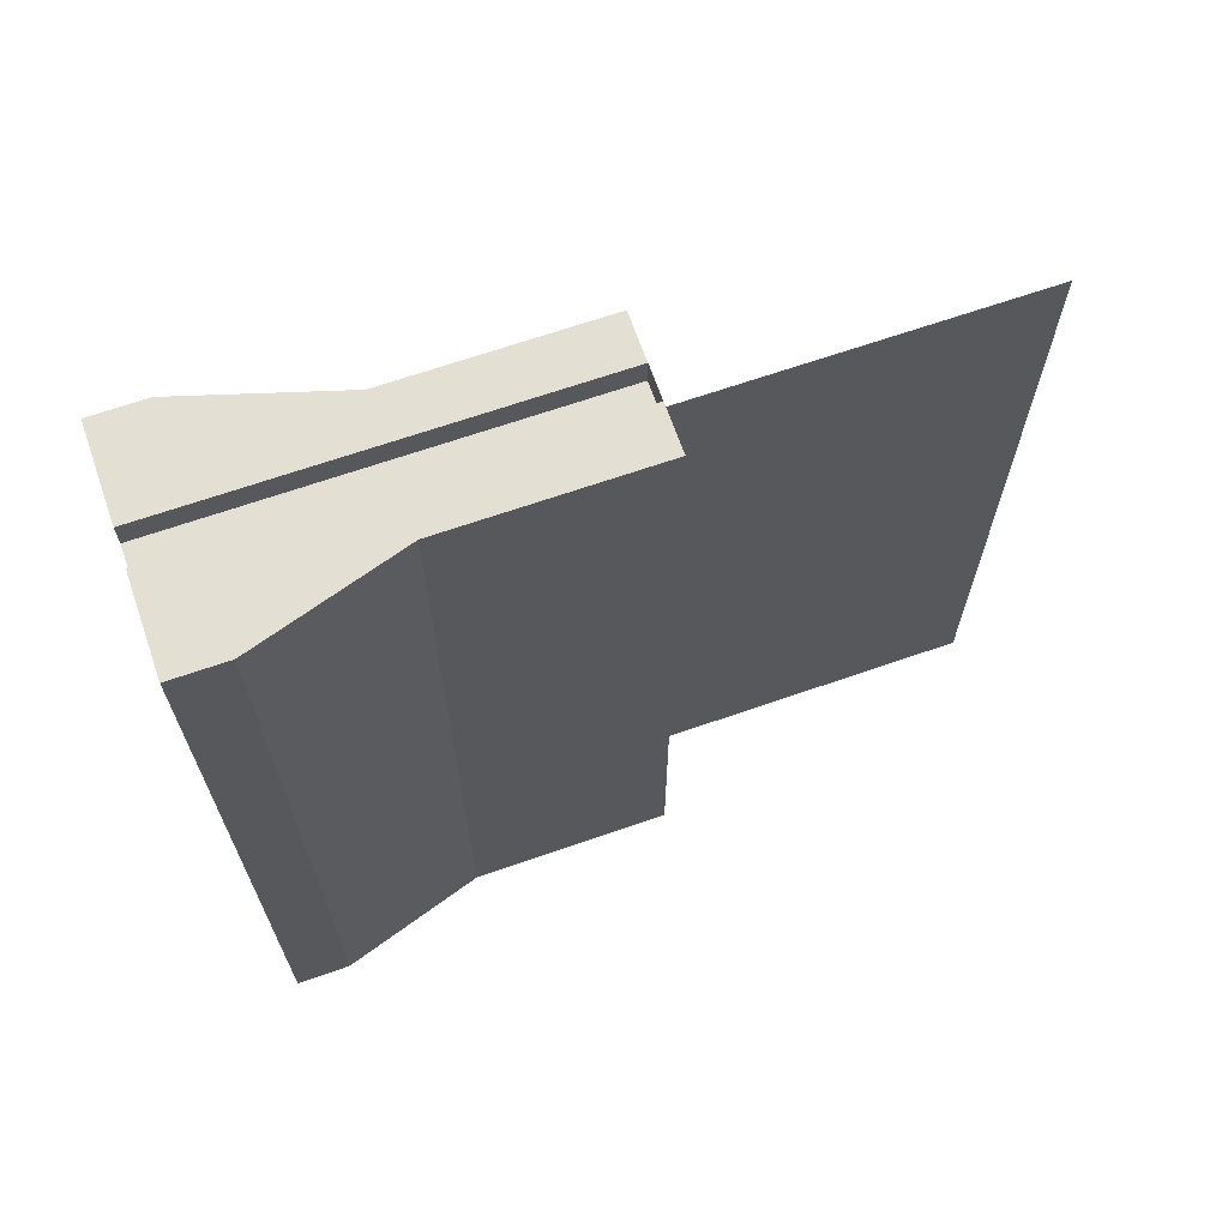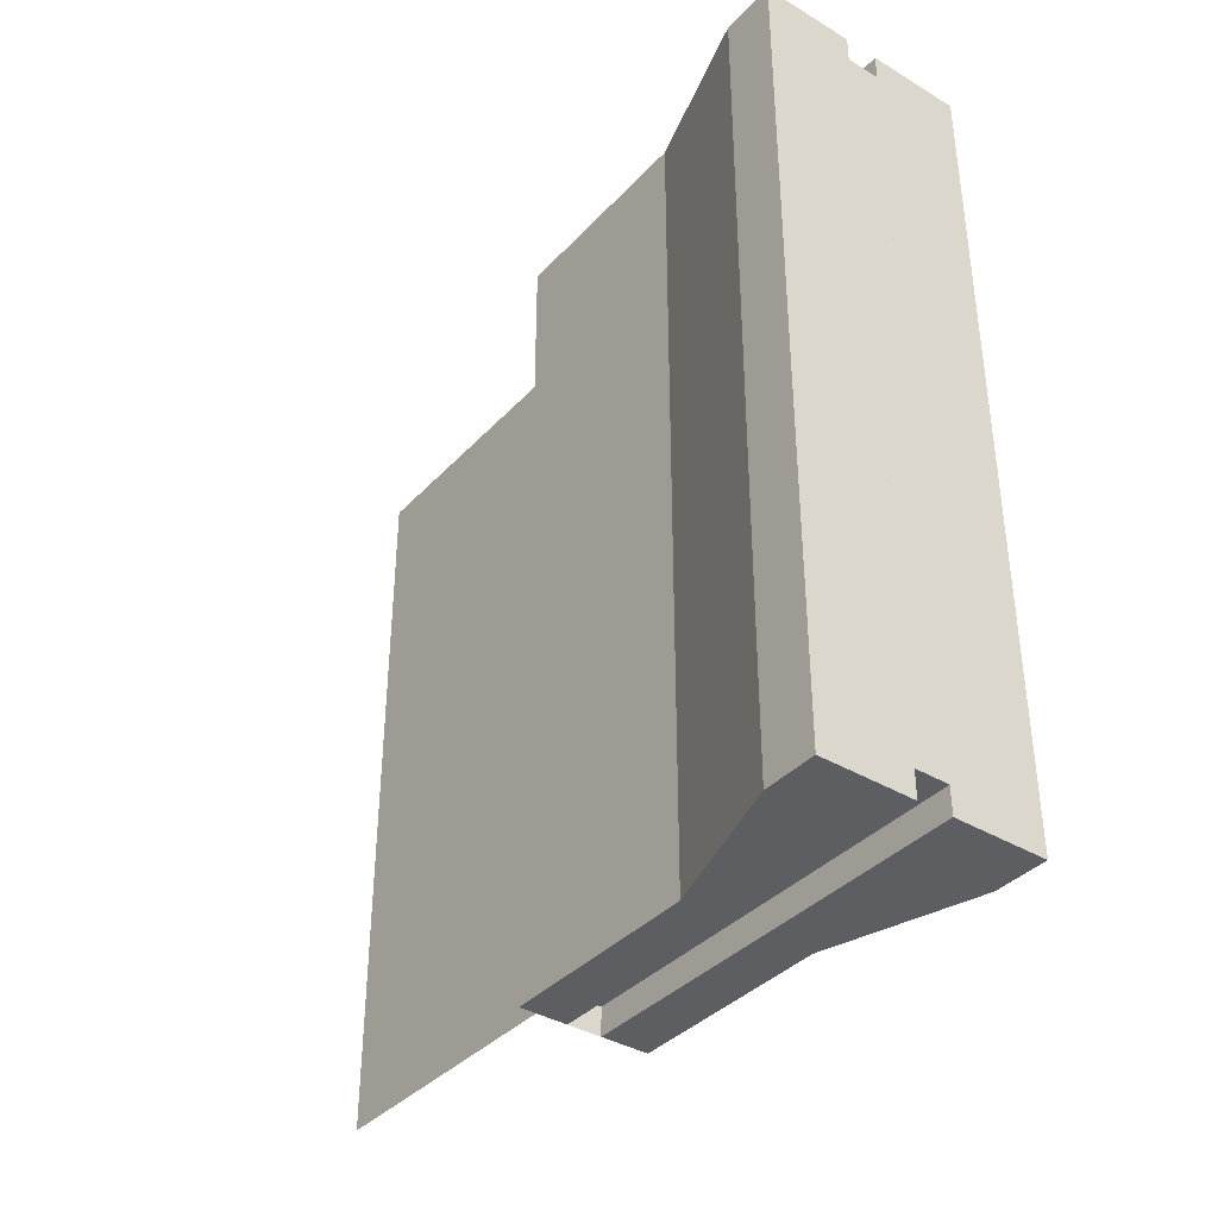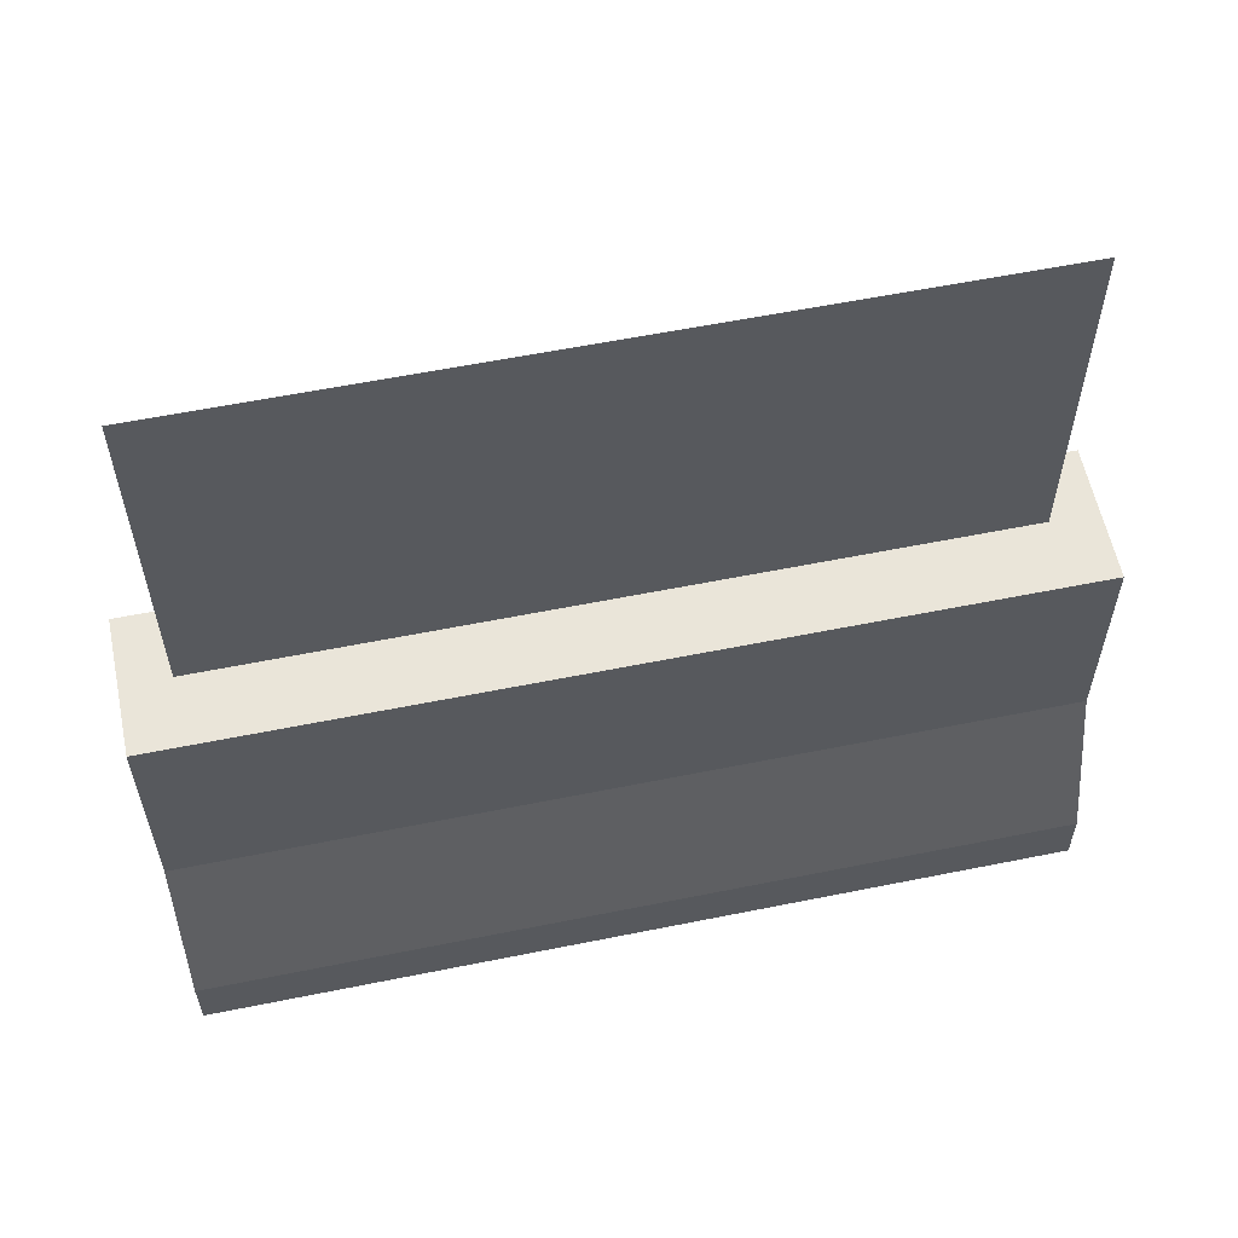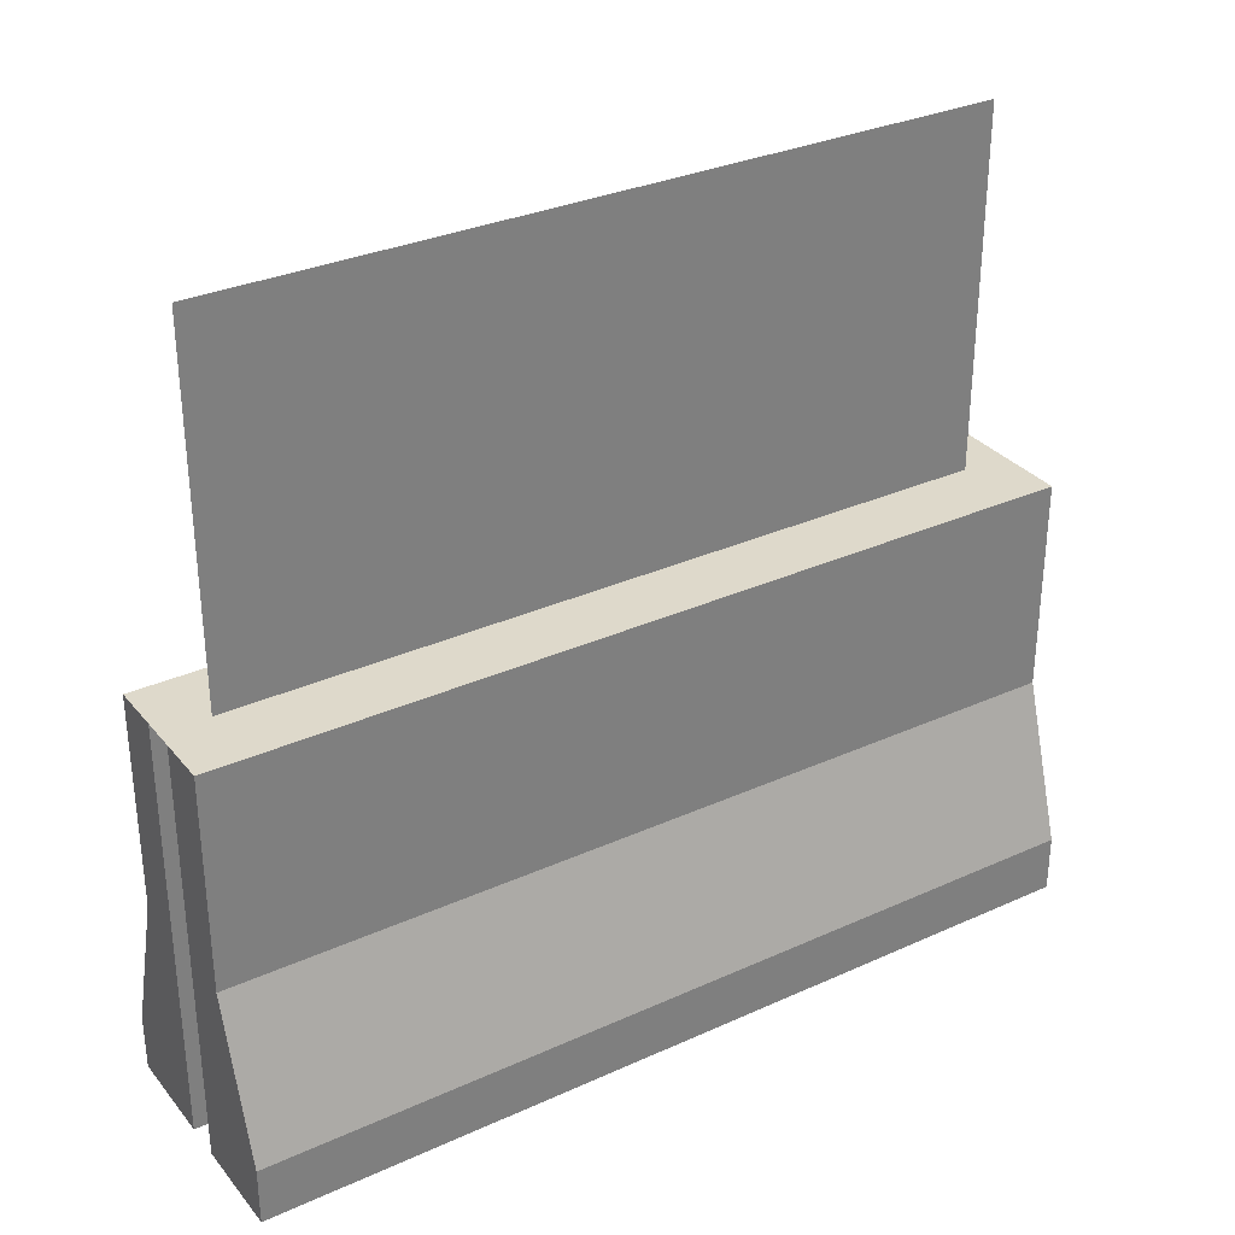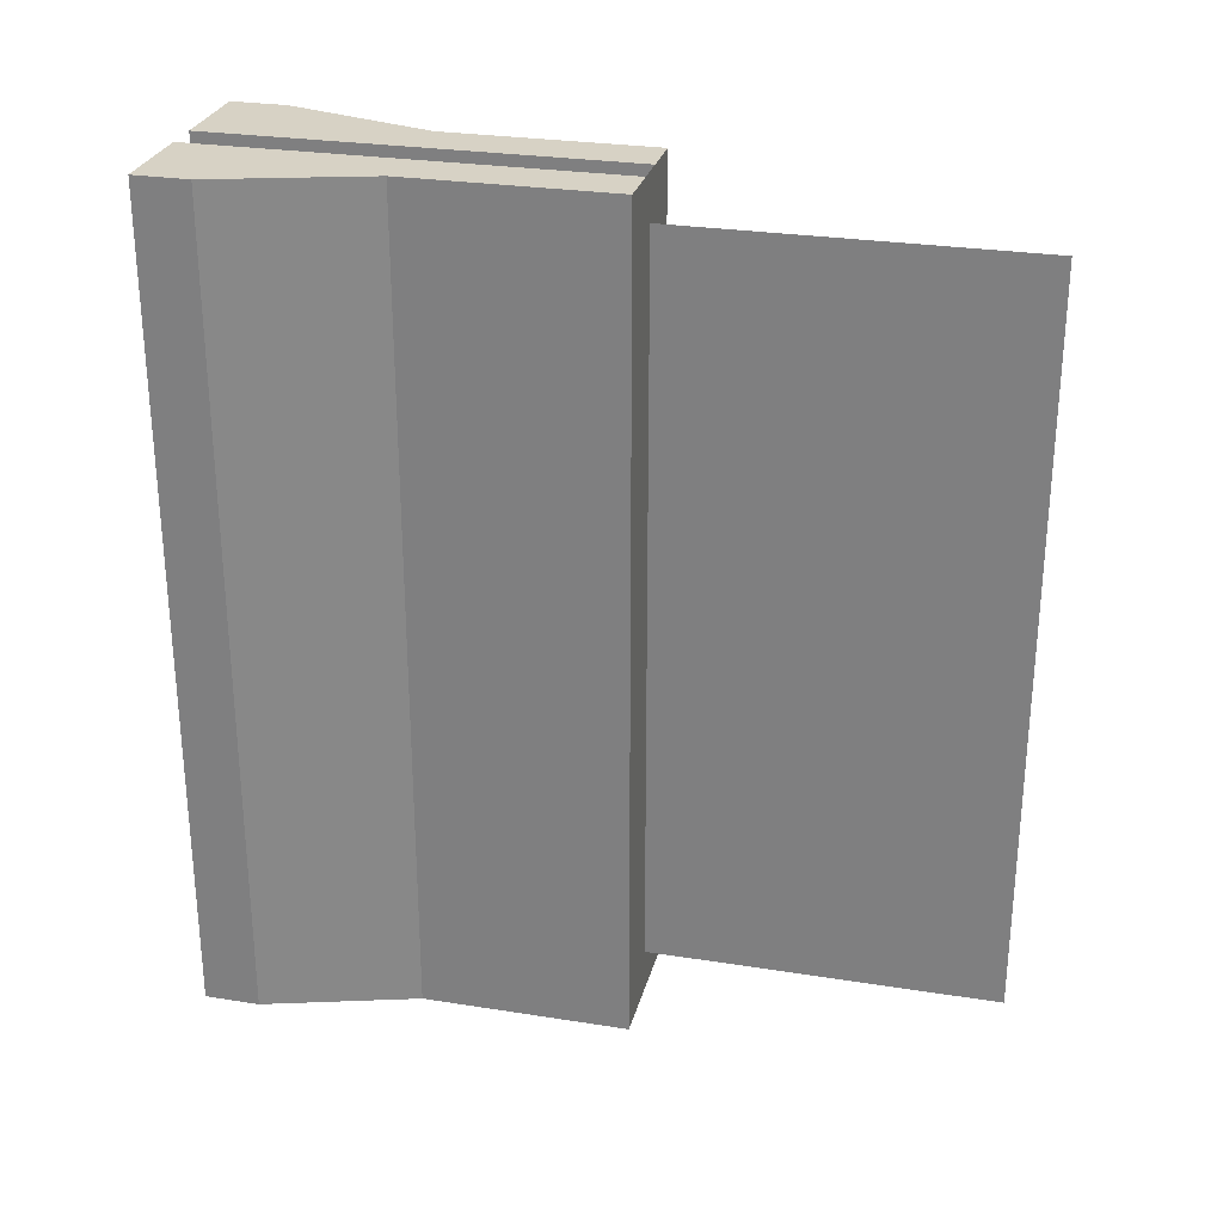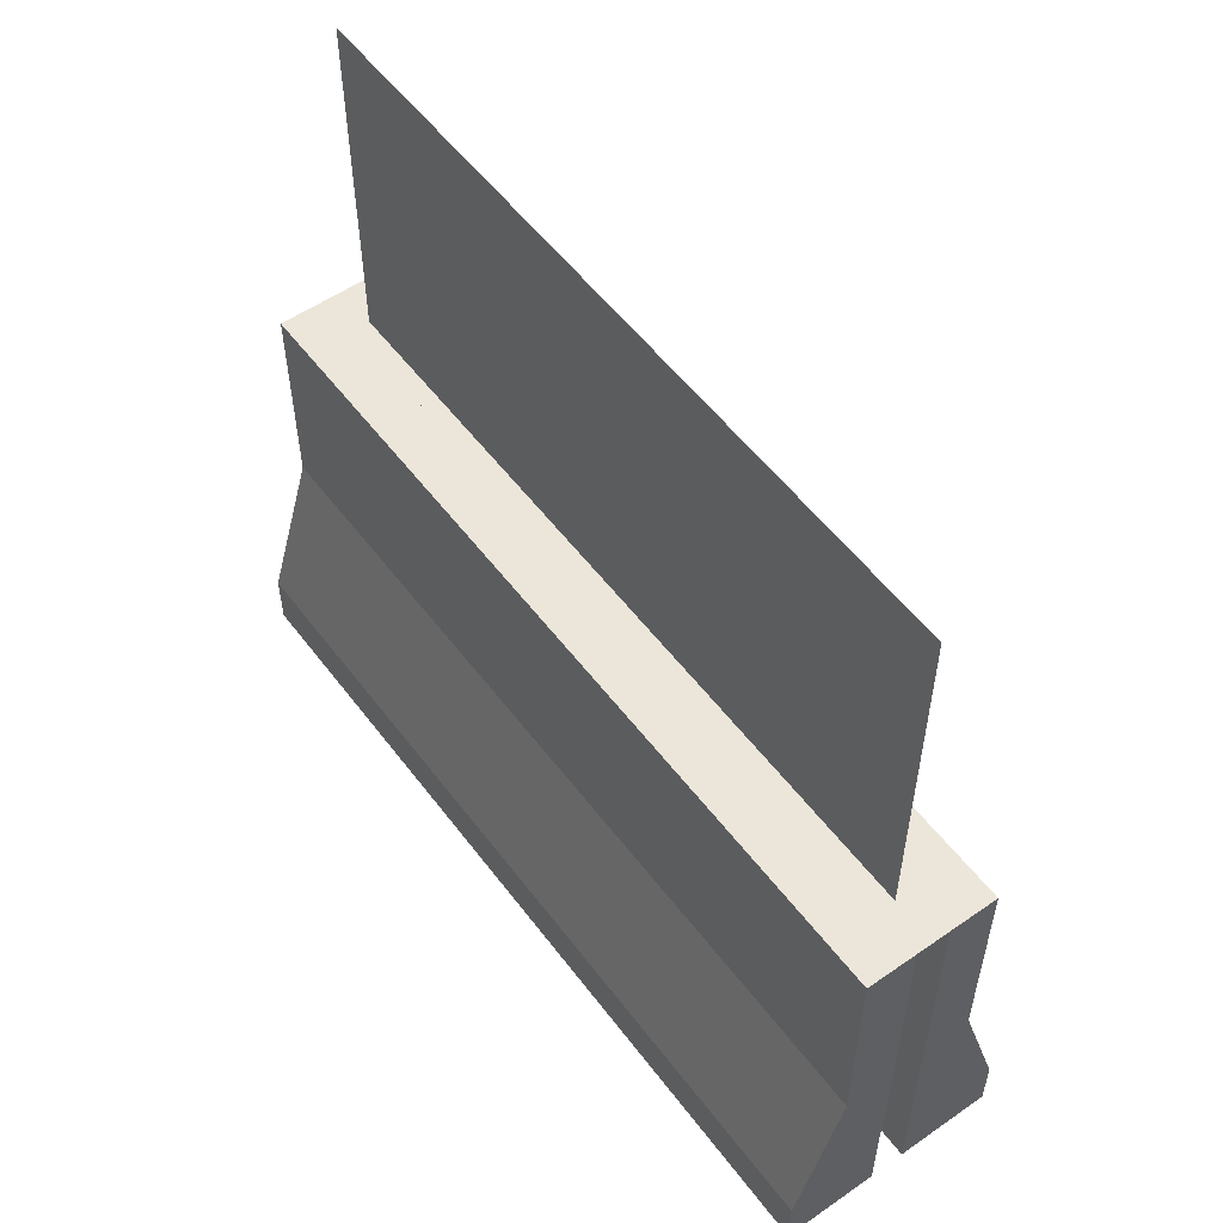
<metadata>
{"format":"obj","ext":"obj","renderer":"f3d","projection":"perspective","resolution":1024,"background":"white","views":[{"elev":66.7,"azim":70.7,"up":"+Z"},{"elev":-37.8,"azim":-37.3,"up":"+Z"},{"elev":58.5,"azim":78.2,"up":"+Y"},{"elev":31.7,"azim":57.5,"up":"+Y"},{"elev":27.5,"azim":103.7,"up":"+Z"},{"elev":54.5,"azim":-36.3,"up":"+Y"}]}
</metadata>
<code>
o Cube
v 0.475 3 -3
v 0.475 0 -3
v 0.475 3 3
v 0.475 0 3
v -0.475 3 -3
v -0.475 0 -3
v -0.475 3 3
v -0.475 0 3
v 0.475 1.5 -3
v -0.475 1.5 3
v 0.475 1.5 3
v -0.475 1.5 -3
v 0.8125 0.4014 -3
v 0.8125 0 -3
v 0.8125 0.4014 3
v 0.8125 0 3
v -0.8125 0 -3
v -0.8125 0 3
v -0.8125 0.4014 -3
v -0.8125 0.4014 3
v -0.25 0 3
v -0.25 3 -3
v -0.25 1.5 -3
v -0.25 0 -3
v -0.25 3 3
v -0.25 1.5 3
v 0.25 0 -3
v 0.25 3 3
v 0.25 1.5 3
v 0.25 0 3
v 0.25 3 -3
v 0.25 1.5 -3
v -0.125 0 3
v -0.125 3 -3
v -0.125 1.5 -3
v -0.125 0 -3
v -0.125 3 3
v -0.125 1.5 3
v 0.125 0 -3
v 0.125 3 3
v 0.125 1.5 3
v 0.125 0 3
v 0.125 3 -3
v 0.125 1.5 -3
v -0.125 0 3
v 0.125 3 3
v -0.125 3 3
v -0.125 1.5 3
v 0.125 0 3
v 0.125 1.5 3
v -0.125 0 2.8
v 0 0 2.8
v 0.125 3 2.8
v -0.125 3 2.8
v -0.125 1.5 2.8
v 0.125 0 2.8
v 0.125 1.5 2.8
v 0.125 0 -2.8
v 0 0 -2.8
v -0.125 0 -2.8
v -0.125 3 -2.8
v -0.125 1.5 -2.8
v 0.125 3 -2.8
v 0.125 1.5 -2.8
v 0 1.68 2.673
v 0 5.52 2.673
v 0 1.68 -2.673
v 0 5.52 -2.673
f 1 31 28 3
f 22 5 7 25
f 10 7 5 12
f 9 1 3 11
f 27 2 4 30
f 32 31 1 9
f 9 11 15 13
f 8 10 20 18
f 11 29 30 4
f 14 13 15 16
f 11 4 16 15
f 2 9 13 14
f 4 2 14 16
f 18 20 19 17
f 6 8 18 17
f 10 12 19 20
f 12 6 17 19
f 5 22 23 12
f 12 23 24 6
f 27 32 9 2
f 3 28 29 11
f 21 26 10 8
f 6 24 21 8
f 34 22 25 37
f 38 37 25 26
f 33 38 26 21
f 39 27 30 42
f 44 43 31 32
f 39 44 32 27
f 41 40 46 50
f 53 63 61 54
f 24 36 33 21
f 23 22 34 35
f 24 23 35 36
f 31 43 40 28
f 29 28 40 41
f 30 29 41 42
f 26 25 7 10
f 38 33 45 48
f 56 51 60 58
f 42 41 50 49
f 37 38 48 47
f 40 37 47 46
f 57 53 54 55 51 52 56
f 50 46 53 57
f 47 48 55 54
f 46 47 54 53
f 49 50 57 56
f 48 45 51 55
f 62 61 63 64 58 59 60
f 35 34 61 62
f 44 39 58 64
f 36 35 62 60
f 43 44 64 63
f 34 43 63 61
f 65 66 68 67

</code>
